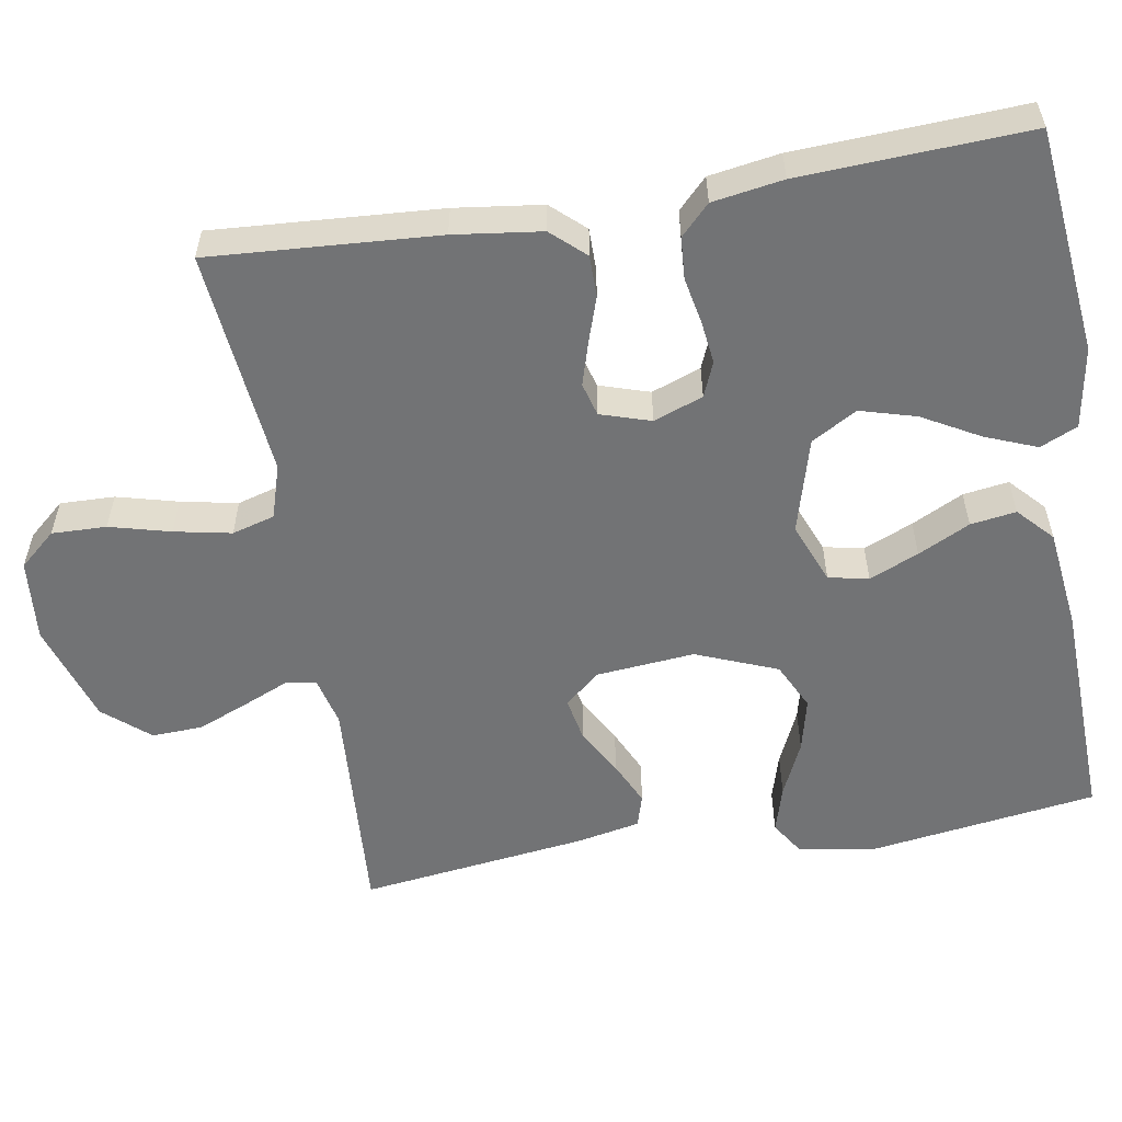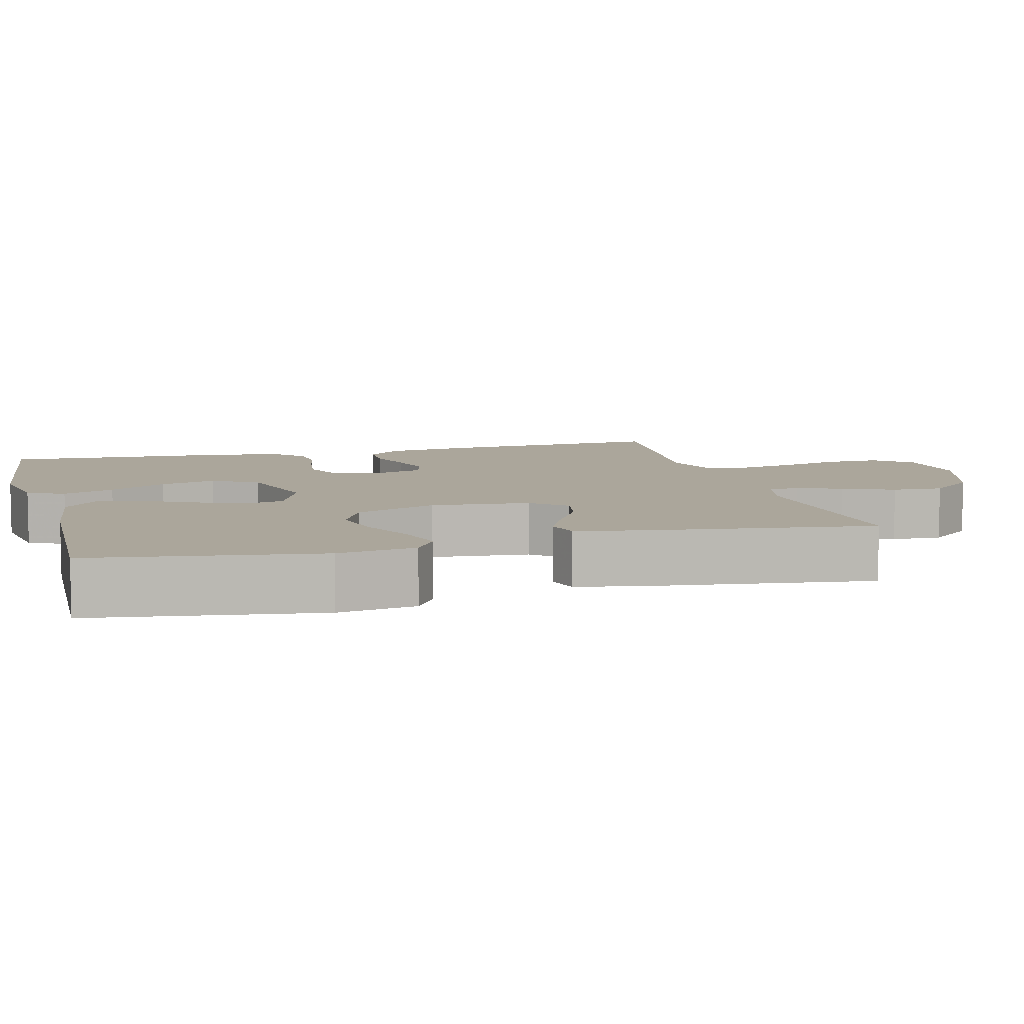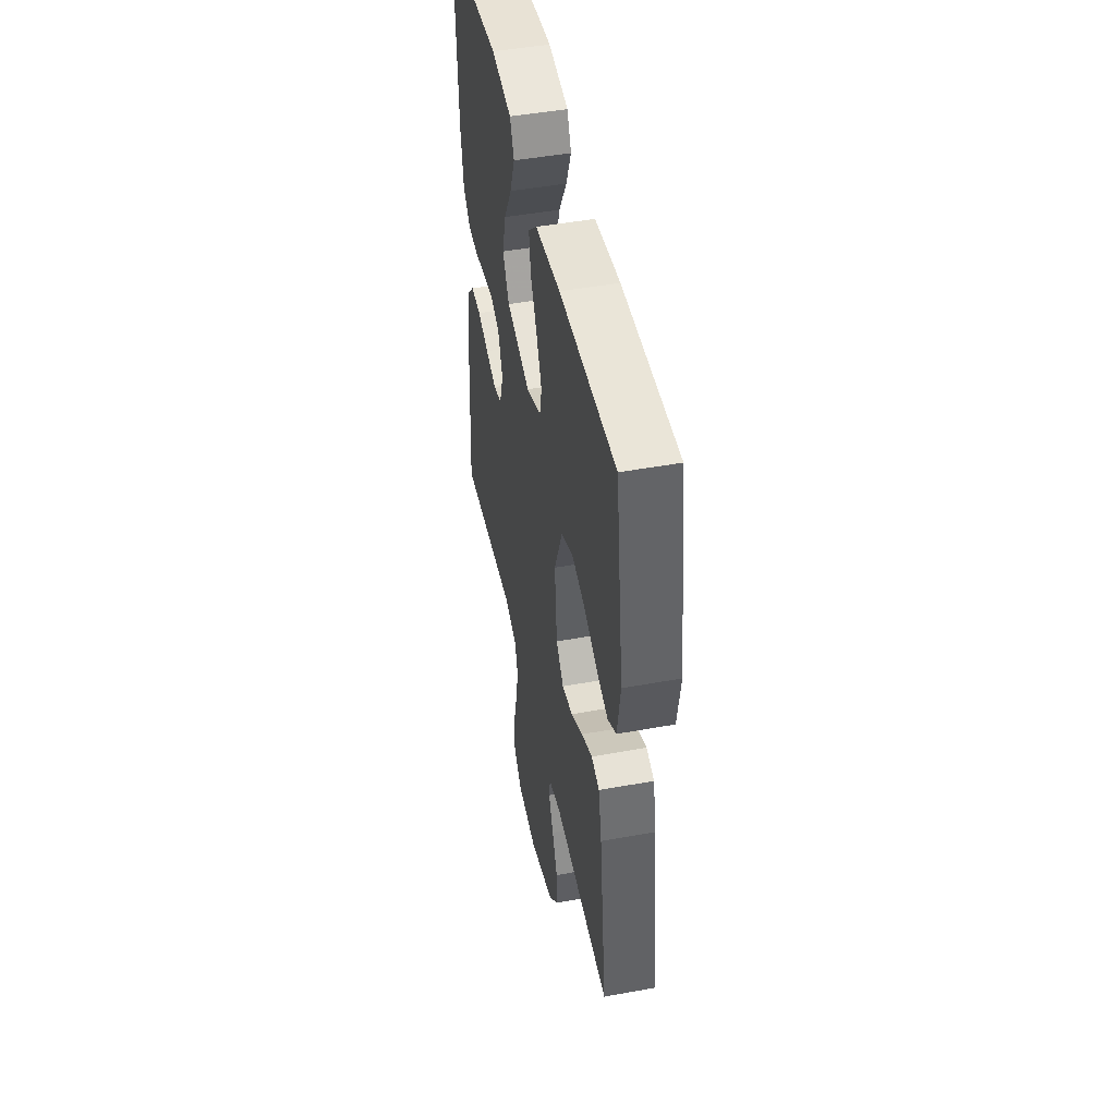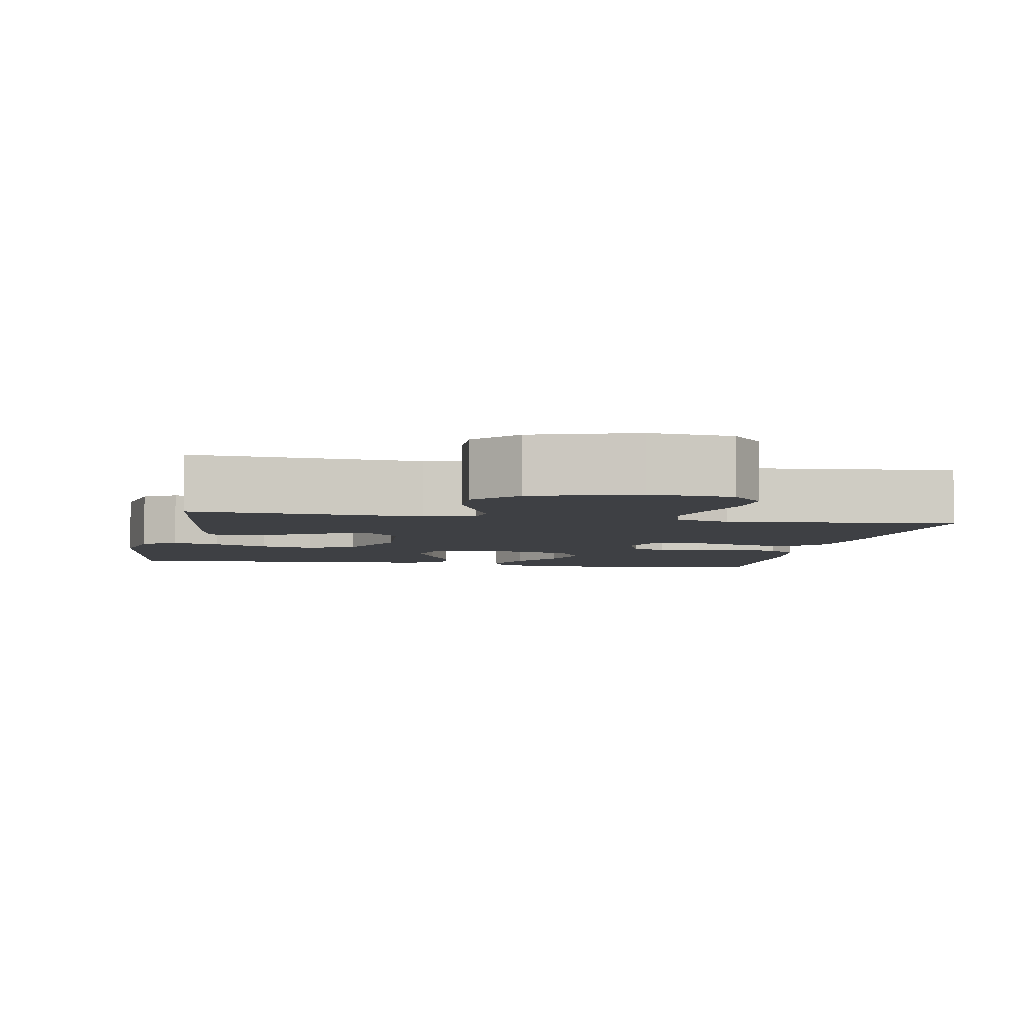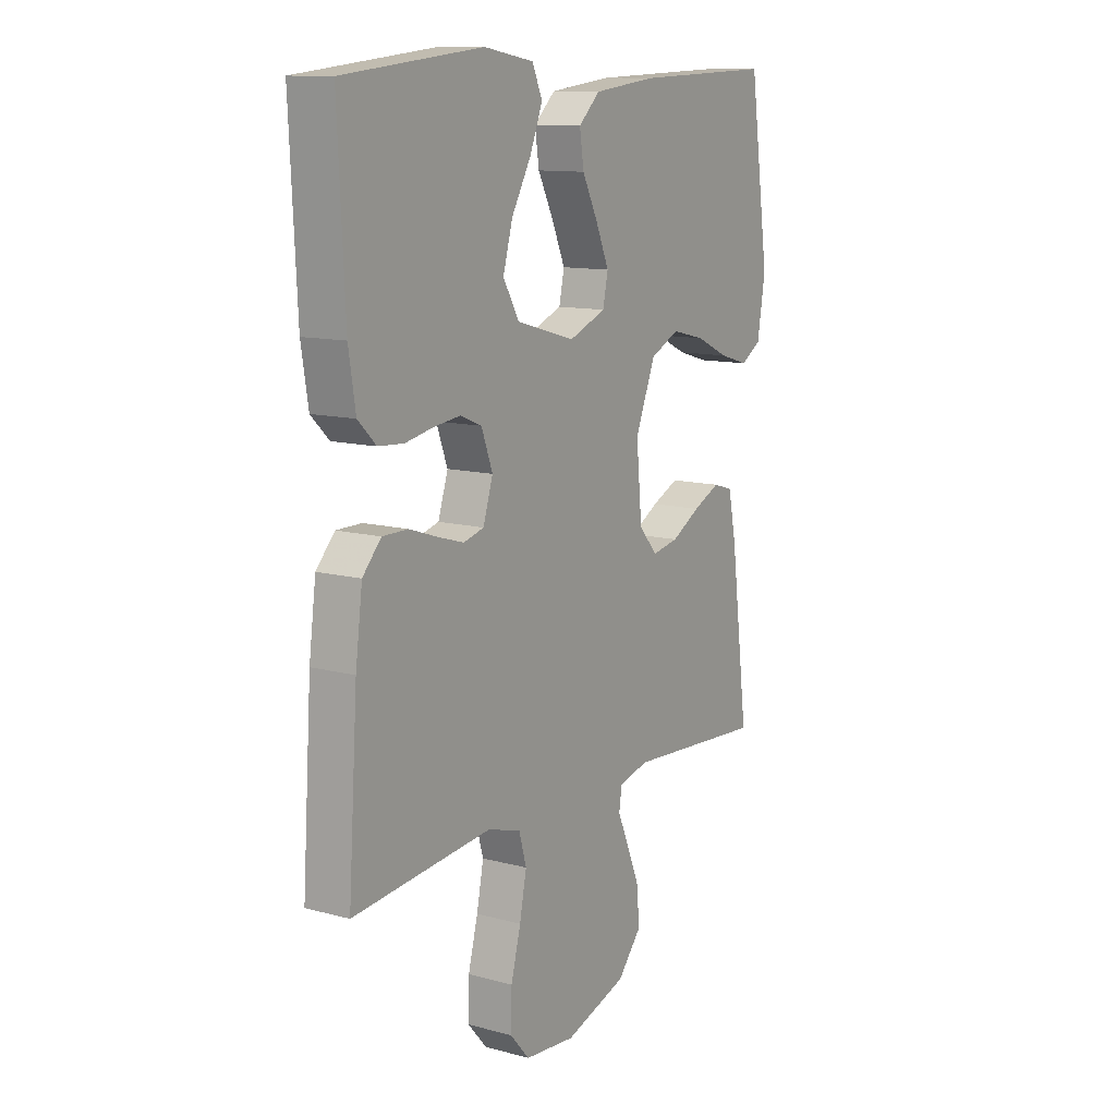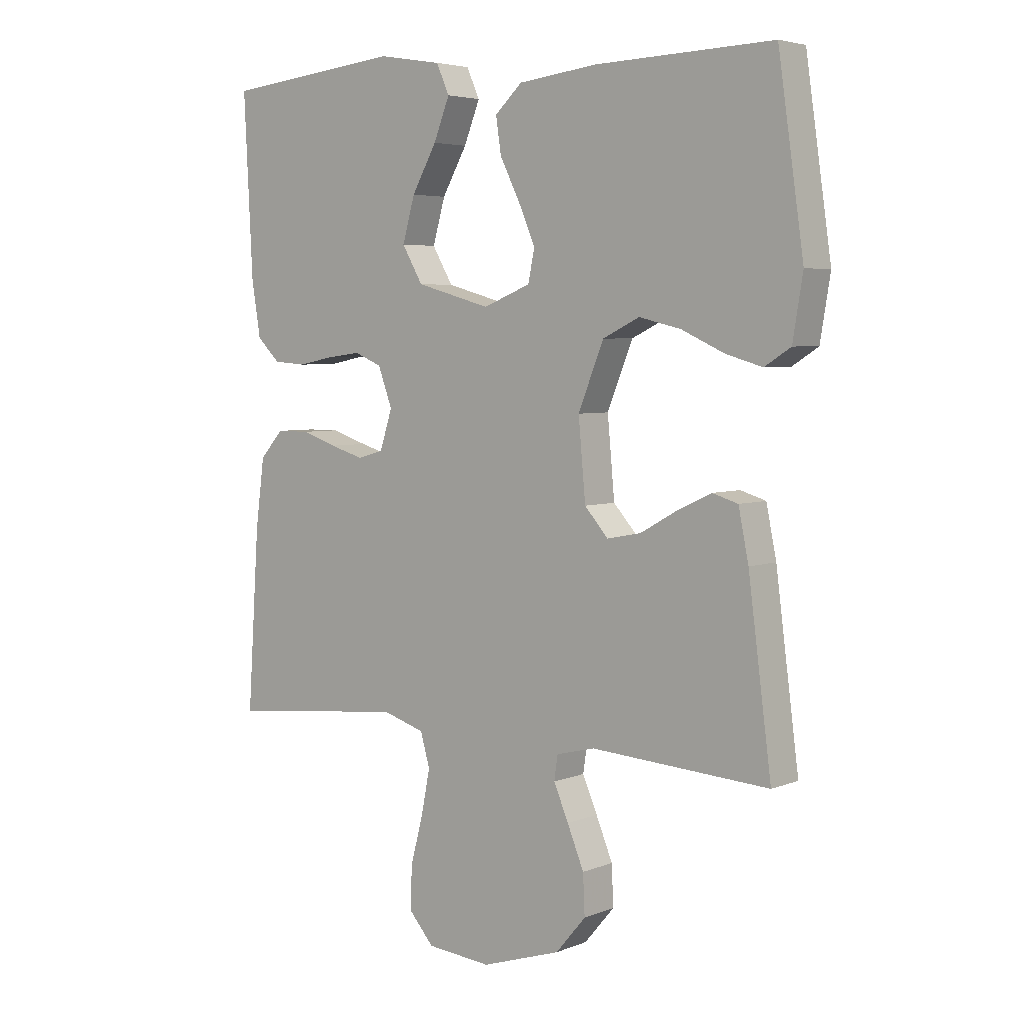
<metadata>
{"format":"obj","ext":"obj","renderer":"f3d","projection":"perspective","resolution":1024,"background":"white","views":[{"elev":-55.8,"azim":-80.4,"up":"+Y"},{"elev":8.0,"azim":75.2,"up":"+Y"},{"elev":47.5,"azim":78.4,"up":"+Z"},{"elev":-4.7,"azim":169.0,"up":"+Y"},{"elev":11.9,"azim":-57.4,"up":"+Z"},{"elev":4.6,"azim":38.9,"up":"+Z"}]}
</metadata>
<code>
v -0.5 0.07 0.5
v -0.2 0.07 0.532
v -0.093 0.07 0.514
v -0.071 0.07 0.465
v -0.098 0.07 0.397
v -0.14 0.07 0.322
v -0.161 0.07 0.248
v -0.126 0.07 0.188
v 0 0.07 0.153
v 0.08 0.07 0.185
v 0.091 0.07 0.238
v 0.063 0.07 0.303
v 0.029 0.07 0.371
v 0.02 0.07 0.431
v 0.066 0.07 0.474
v 0.2 0.07 0.49
v 0.5 0.07 0.5
v 0.543 0.07 0.2
v 0.526 0.07 0.097
v 0.482 0.07 0.069
v 0.42 0.07 0.087
v 0.348 0.07 0.12
v 0.277 0.07 0.137
v 0.215 0.07 0.107
v 0.172 0.07 0
v 0.184 0.07 -0.131
v 0.224 0.07 -0.176
v 0.281 0.07 -0.165
v 0.343 0.07 -0.13
v 0.401 0.07 -0.103
v 0.444 0.07 -0.116
v 0.461 0.07 -0.2
v 0.5 0.07 -0.5
v 0.2 0.07 -0.48
v 0.135 0.07 -0.496
v 0.129 0.07 -0.537
v 0.154 0.07 -0.595
v 0.182 0.07 -0.663
v 0.185 0.07 -0.73
v 0.134 0.07 -0.79
v 0 0.07 -0.833
v -0.109 0.07 -0.823
v -0.151 0.07 -0.775
v -0.149 0.07 -0.703
v -0.128 0.07 -0.623
v -0.113 0.07 -0.548
v -0.129 0.07 -0.492
v -0.2 0.07 -0.47
v -0.5 0.07 -0.5
v -0.48 0.07 -0.2
v -0.465 0.07 -0.085
v -0.425 0.07 -0.041
v -0.37 0.07 -0.041
v -0.31 0.07 -0.061
v -0.253 0.07 -0.078
v -0.209 0.07 -0.066
v -0.188 0.07 0
v -0.212 0.07 0.065
v -0.258 0.07 0.084
v -0.315 0.07 0.077
v -0.376 0.07 0.065
v -0.431 0.07 0.069
v -0.47 0.07 0.107
v -0.485 0.07 0.2
v -0.5 0 0.5
v -0.2 0 0.532
v -0.093 0 0.514
v -0.071 0 0.465
v -0.098 0 0.397
v -0.14 0 0.322
v -0.161 0 0.248
v -0.126 0 0.188
v 0 0 0.153
v 0.08 0 0.185
v 0.091 0 0.238
v 0.063 0 0.303
v 0.029 0 0.371
v 0.02 0 0.431
v 0.066 0 0.474
v 0.2 0 0.49
v 0.5 0 0.5
v 0.543 0 0.2
v 0.526 0 0.097
v 0.482 0 0.069
v 0.42 0 0.087
v 0.348 0 0.12
v 0.277 0 0.137
v 0.215 0 0.107
v 0.172 0 0
v 0.184 0 -0.131
v 0.224 0 -0.176
v 0.281 0 -0.165
v 0.343 0 -0.13
v 0.401 0 -0.103
v 0.444 0 -0.116
v 0.461 0 -0.2
v 0.5 0 -0.5
v 0.2 0 -0.48
v 0.135 0 -0.496
v 0.129 0 -0.537
v 0.154 0 -0.595
v 0.182 0 -0.663
v 0.185 0 -0.73
v 0.134 0 -0.79
v 0 0 -0.833
v -0.109 0 -0.823
v -0.151 0 -0.775
v -0.149 0 -0.703
v -0.128 0 -0.623
v -0.113 0 -0.548
v -0.129 0 -0.492
v -0.2 0 -0.47
v -0.5 0 -0.5
v -0.48 0 -0.2
v -0.465 0 -0.085
v -0.425 0 -0.041
v -0.37 0 -0.041
v -0.31 0 -0.061
v -0.253 0 -0.078
v -0.209 0 -0.066
v -0.188 0 0
v -0.212 0 0.065
v -0.258 0 0.084
v -0.315 0 0.077
v -0.376 0 0.065
v -0.431 0 0.069
v -0.47 0 0.107
v -0.485 0 0.2
f 60 61 62 63
f 59 60 63 64
f 58 59 64 1
f 51 52 53 54
f 51 54 55
f 48 49 50 51
f 47 48 51 55
f 42 43 44 45
f 42 45 46
f 41 42 46
f 40 41 46 47
f 36 37 38 39
f 36 39 40 47
f 31 32 33 34
f 31 34 35
f 28 29 30 31
f 28 31 35
f 27 28 35
f 26 27 35
f 25 26 35 36
f 19 20 21 22
f 19 22 23
f 18 19 23
f 17 18 23
f 16 17 23 24
f 12 13 14 15
f 11 12 15 16
f 10 11 16 24
f 3 4 5 6
f 3 6 7
f 58 1 2 3
f 58 3 7
f 57 58 7 8
f 56 57 8 9
f 36 47 55 56
f 25 36 56 9
f 9 10 24 25
f 127 126 125 124
f 128 127 124 123
f 65 128 123 122
f 118 117 116 115
f 119 118 115
f 115 114 113 112
f 119 115 112 111
f 109 108 107 106
f 110 109 106
f 110 106 105
f 111 110 105 104
f 103 102 101 100
f 111 104 103 100
f 98 97 96 95
f 99 98 95
f 95 94 93 92
f 99 95 92
f 99 92 91
f 99 91 90
f 100 99 90 89
f 86 85 84 83
f 87 86 83
f 87 83 82
f 87 82 81
f 88 87 81 80
f 79 78 77 76
f 80 79 76 75
f 88 80 75 74
f 70 69 68 67
f 71 70 67
f 67 66 65 122
f 71 67 122
f 72 71 122 121
f 73 72 121 120
f 120 119 111 100
f 73 120 100 89
f 89 88 74 73
f 1 65 66 2
f 2 66 67 3
f 3 67 68 4
f 4 68 69 5
f 5 69 70 6
f 6 70 71 7
f 7 71 72 8
f 8 72 73 9
f 9 73 74 10
f 10 74 75 11
f 11 75 76 12
f 12 76 77 13
f 13 77 78 14
f 14 78 79 15
f 15 79 80 16
f 16 80 81 17
f 17 81 82 18
f 18 82 83 19
f 19 83 84 20
f 20 84 85 21
f 21 85 86 22
f 22 86 87 23
f 23 87 88 24
f 24 88 89 25
f 25 89 90 26
f 26 90 91 27
f 27 91 92 28
f 28 92 93 29
f 29 93 94 30
f 30 94 95 31
f 31 95 96 32
f 32 96 97 33
f 33 97 98 34
f 34 98 99 35
f 35 99 100 36
f 36 100 101 37
f 37 101 102 38
f 38 102 103 39
f 39 103 104 40
f 40 104 105 41
f 41 105 106 42
f 42 106 107 43
f 43 107 108 44
f 44 108 109 45
f 45 109 110 46
f 46 110 111 47
f 47 111 112 48
f 48 112 113 49
f 49 113 114 50
f 50 114 115 51
f 51 115 116 52
f 52 116 117 53
f 53 117 118 54
f 54 118 119 55
f 55 119 120 56
f 56 120 121 57
f 57 121 122 58
f 58 122 123 59
f 59 123 124 60
f 60 124 125 61
f 61 125 126 62
f 62 126 127 63
f 63 127 128 64
f 64 128 65 1

</code>
